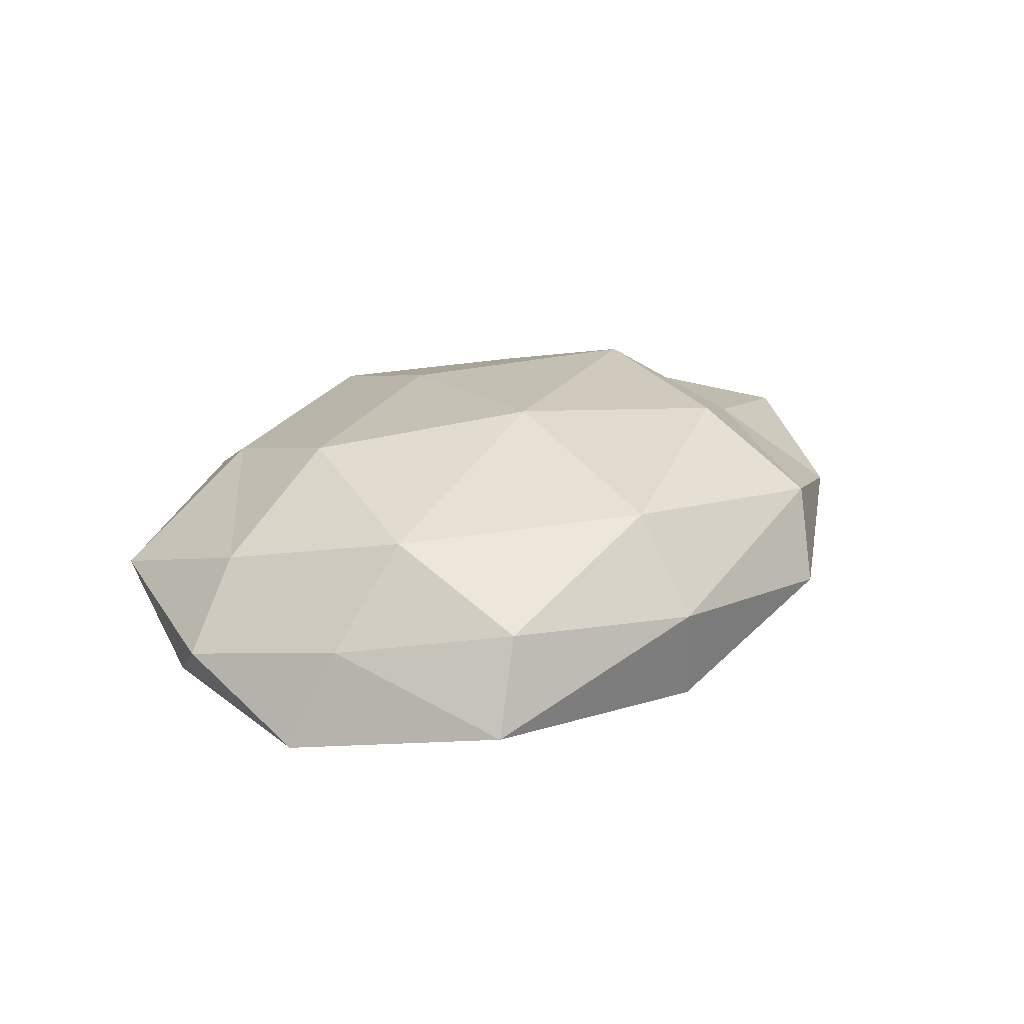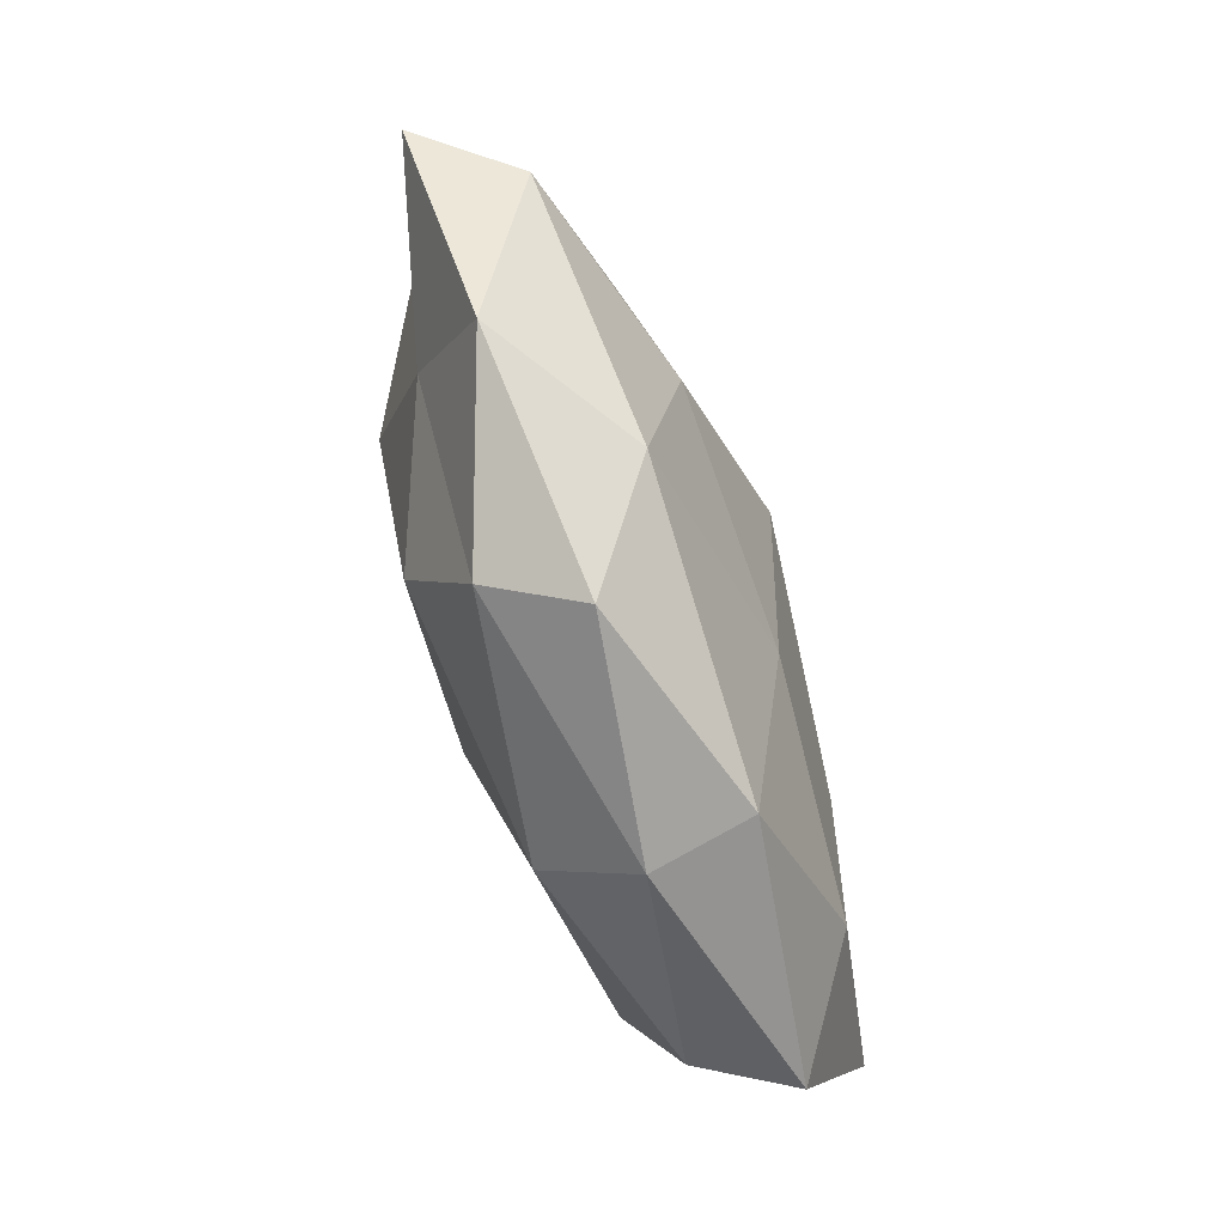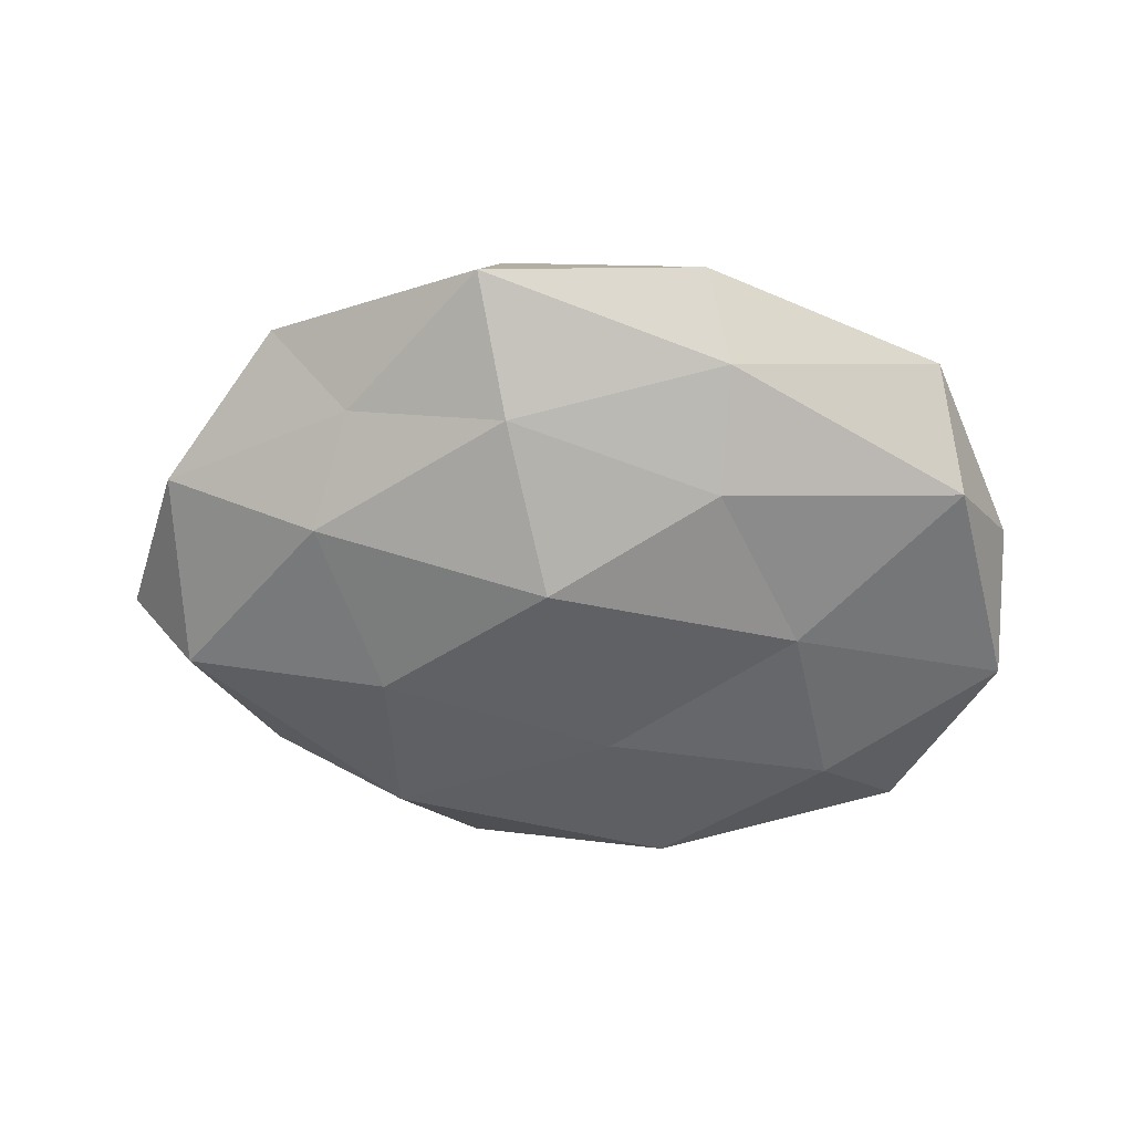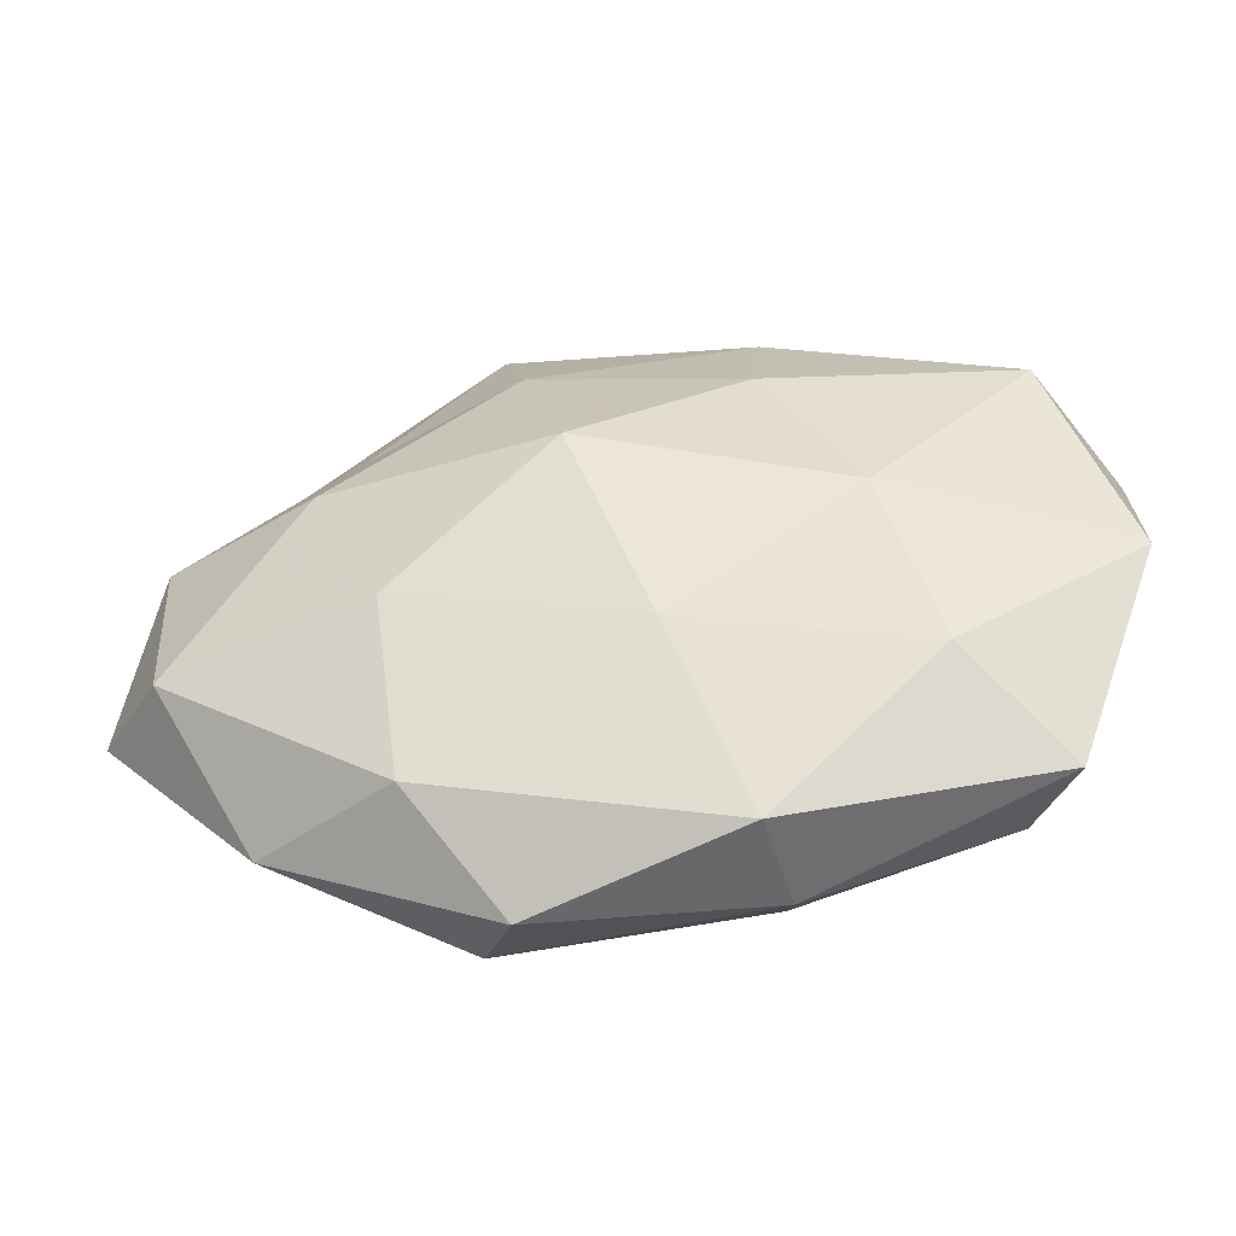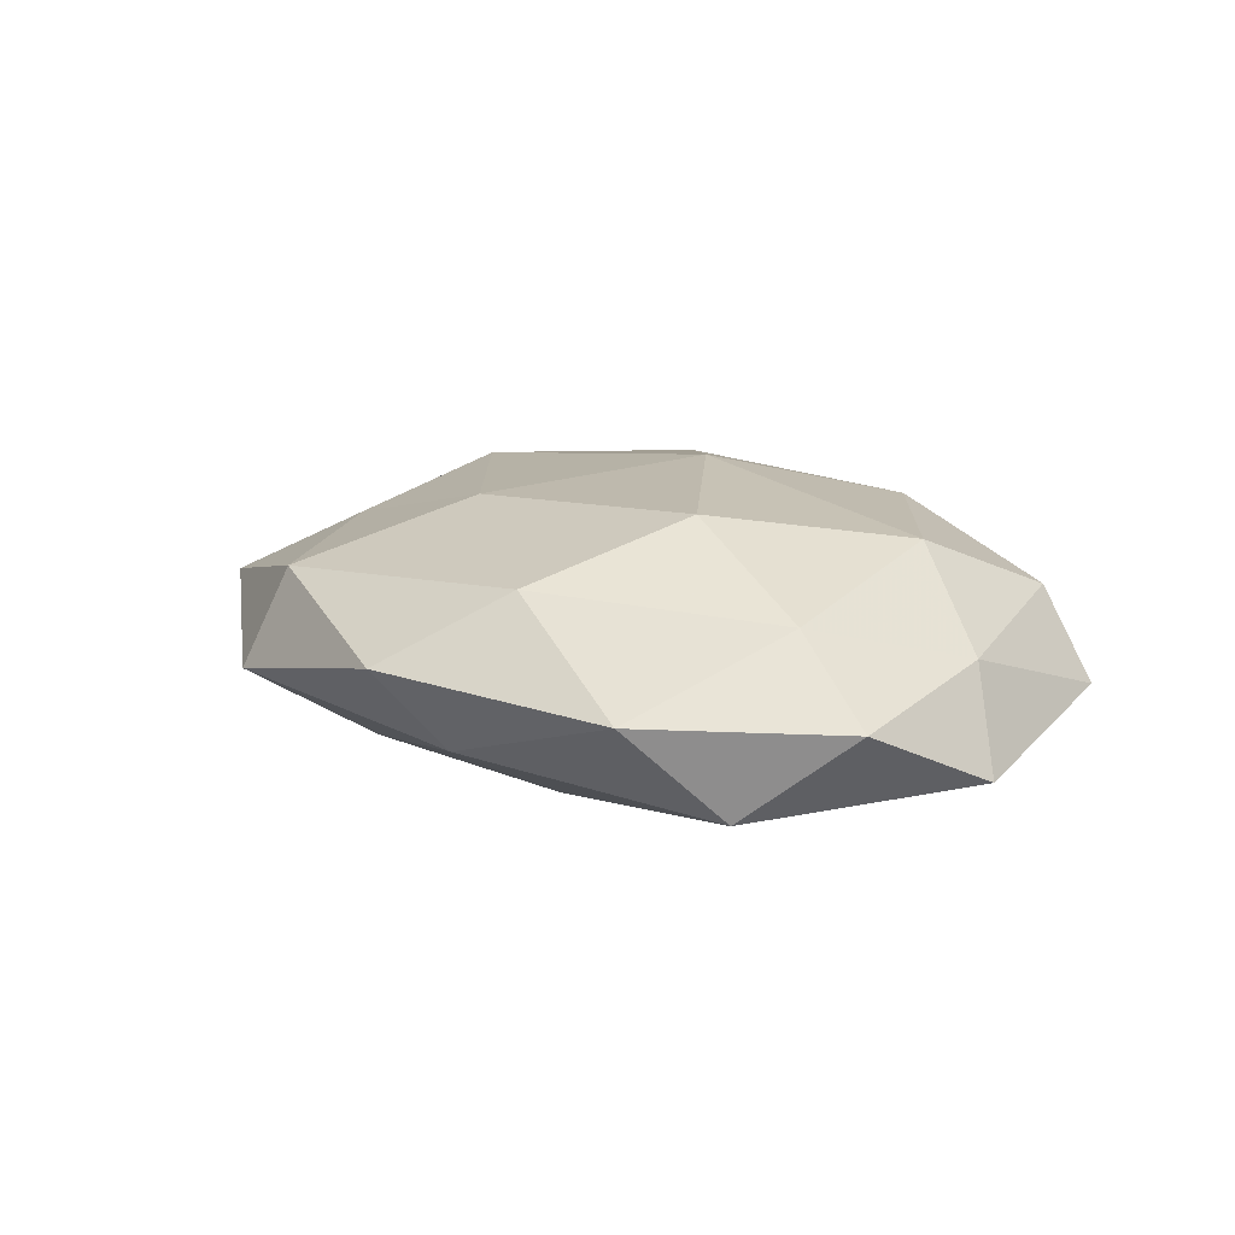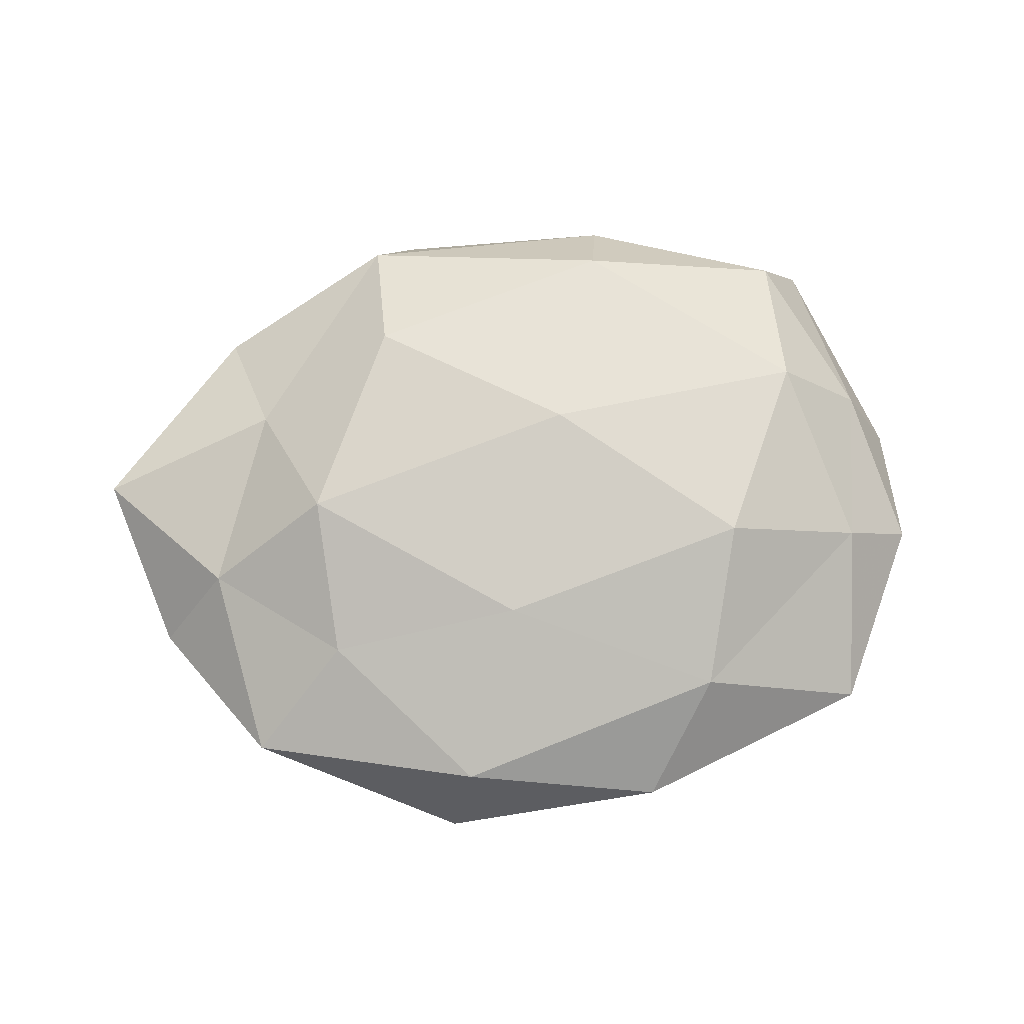
<metadata>
{"format":"obj","ext":"obj","renderer":"f3d","projection":"perspective","resolution":1024,"background":"white","views":[{"elev":25.1,"azim":-54.0,"up":"+Z"},{"elev":-77.7,"azim":110.5,"up":"+Y"},{"elev":-56.9,"azim":176.6,"up":"+Z"},{"elev":-45.9,"azim":-170.8,"up":"+Y"},{"elev":11.9,"azim":-125.8,"up":"+Z"},{"elev":74.6,"azim":173.2,"up":"+Z"}]}
</metadata>
<code>
v -0.003996 -0.006354 0.01957
v 0.02361 -0.02983 -0.01133
v 0.03652 -0.01415 0.008412
v -0.04375 0.02114 -0.01089
v 0.01344 -0.04188 -0.002301
v 0.0135 0.03934 0.008788
v -0.01388 0.0213 -0.01432
v -0.04282 0.01182 0.007926
v -0.04051 0.03303 0.0002635
v 0.006204 0.0093 -0.02
v 0.01842 -0.02161 0.01637
v -0.04704 -0.009025 0.002724
v -0.03701 -0.02862 0.006934
v 0.005403 0.01895 0.01606
v -0.003178 -0.0158 -0.01601
v 0.04513 0.007642 0.007047
v 0.05961 -0.008662 0.001472
v -0.03163 -0.02056 -0.01293
v 0.05115 -0.01042 -0.009277
v 0.01224 0.02889 -0.01217
v -0.02526 0.001514 -0.0154
v -0.04283 -0.03083 -0.003739
v -0.0254 0.01148 0.01711
v -0.05195 0.01057 -0.001543
v -0.01356 -0.03885 0.002648
v -0.03642 -0.01074 0.01376
v 0.04079 -0.02874 -0.000467
v 0.05395 0.01292 -0.003225
v 0.03159 0.0255 -0.005753
v 0.0258 -0.007954 -0.01619
v -0.01184 -0.03032 0.01384
v 0.03493 0.01242 -0.01263
v -0.01415 0.03544 -0.007441
v -0.01186 -0.03804 -0.009377
v 0.0299 0.00134 0.01662
v 0.04158 0.0312 0.003238
v -0.05281 -0.006166 -0.008863
v -0.02002 0.03069 0.01039
v 0.01834 -0.03711 0.008199
v 0.0165 0.04391 -0.003018
v 0.02942 0.02049 0.011
v -0.01092 0.04345 0.002015
f 17 16 3
f 20 10 7
f 4 7 21
f 21 7 10
f 21 10 15
f 18 21 15
f 12 22 13
f 1 14 23
f 24 9 4
f 24 8 9
f 24 12 8
f 13 22 25
f 12 26 8
f 12 13 26
f 23 26 1
f 8 26 23
f 27 5 2
f 17 3 27
f 27 2 19
f 17 27 19
f 17 28 16
f 17 19 28
f 30 2 15
f 15 10 30
f 19 2 30
f 1 31 11
f 25 31 13
f 26 31 1
f 26 13 31
f 32 10 20
f 19 32 28
f 29 32 20
f 28 32 29
f 32 30 10
f 19 30 32
f 4 33 7
f 9 33 4
f 7 33 20
f 2 5 34
f 2 34 15
f 15 34 18
f 22 18 34
f 25 34 5
f 22 34 25
f 11 35 1
f 3 35 11
f 35 14 1
f 16 35 3
f 28 36 16
f 28 29 36
f 4 21 37
f 37 21 18
f 37 22 12
f 37 18 22
f 24 4 37
f 24 37 12
f 8 38 9
f 38 14 6
f 8 23 38
f 38 23 14
f 3 11 39
f 5 39 25
f 3 39 27
f 27 39 5
f 39 11 31
f 39 31 25
f 20 40 29
f 33 40 20
f 36 40 6
f 36 29 40
f 6 14 41
f 35 41 14
f 16 41 35
f 41 36 6
f 16 36 41
f 9 42 33
f 42 38 6
f 9 38 42
f 6 40 42
f 33 42 40

</code>
